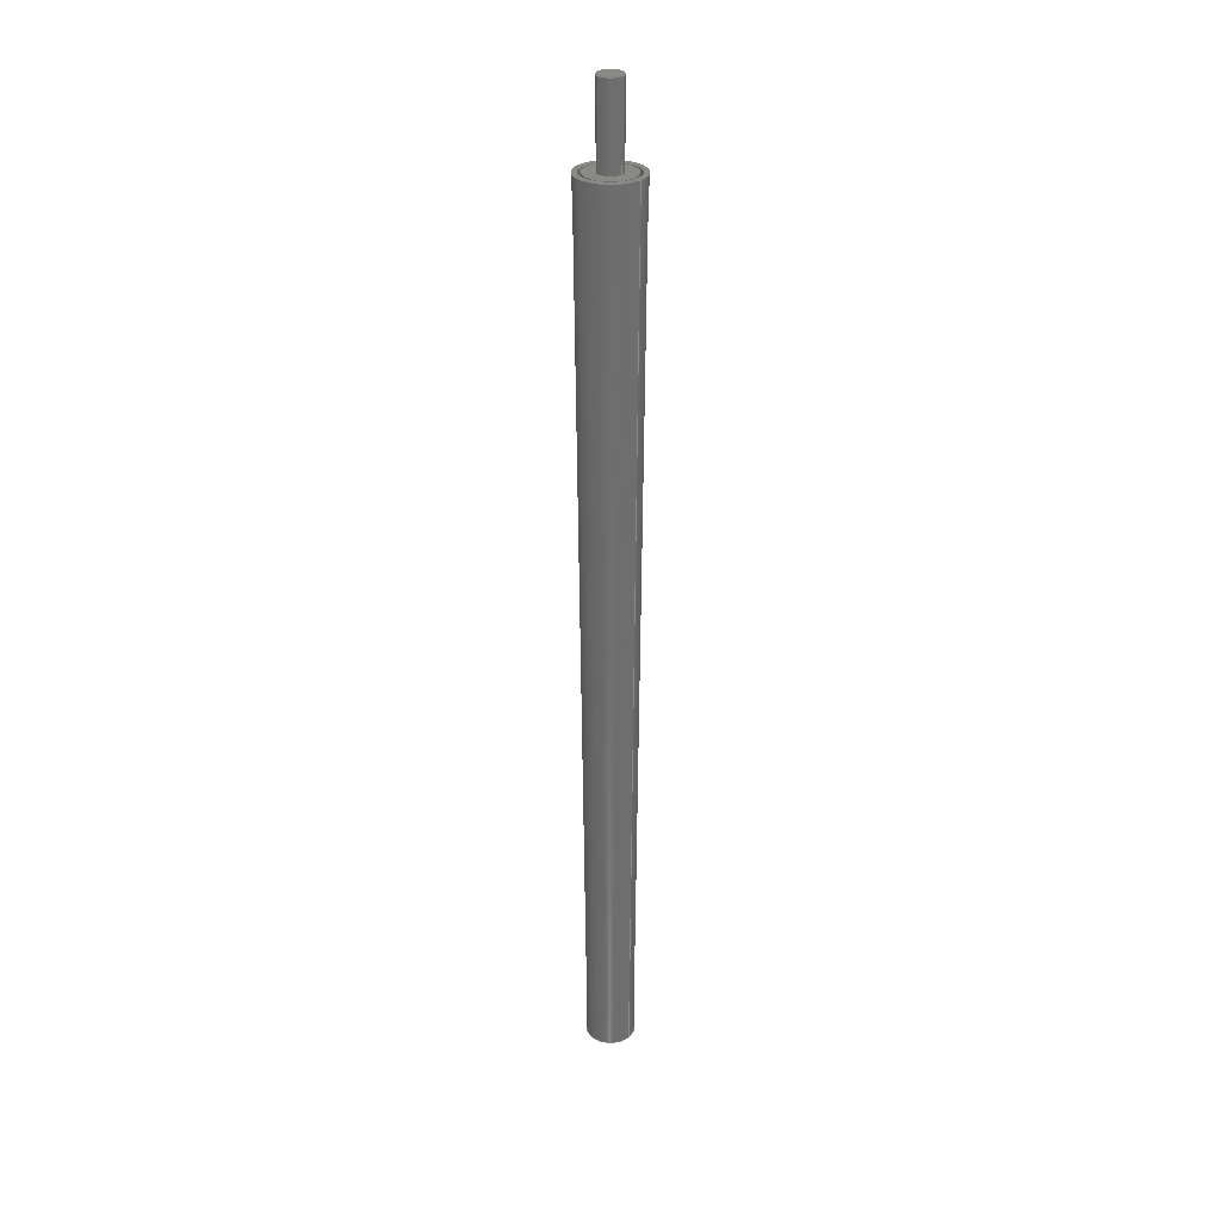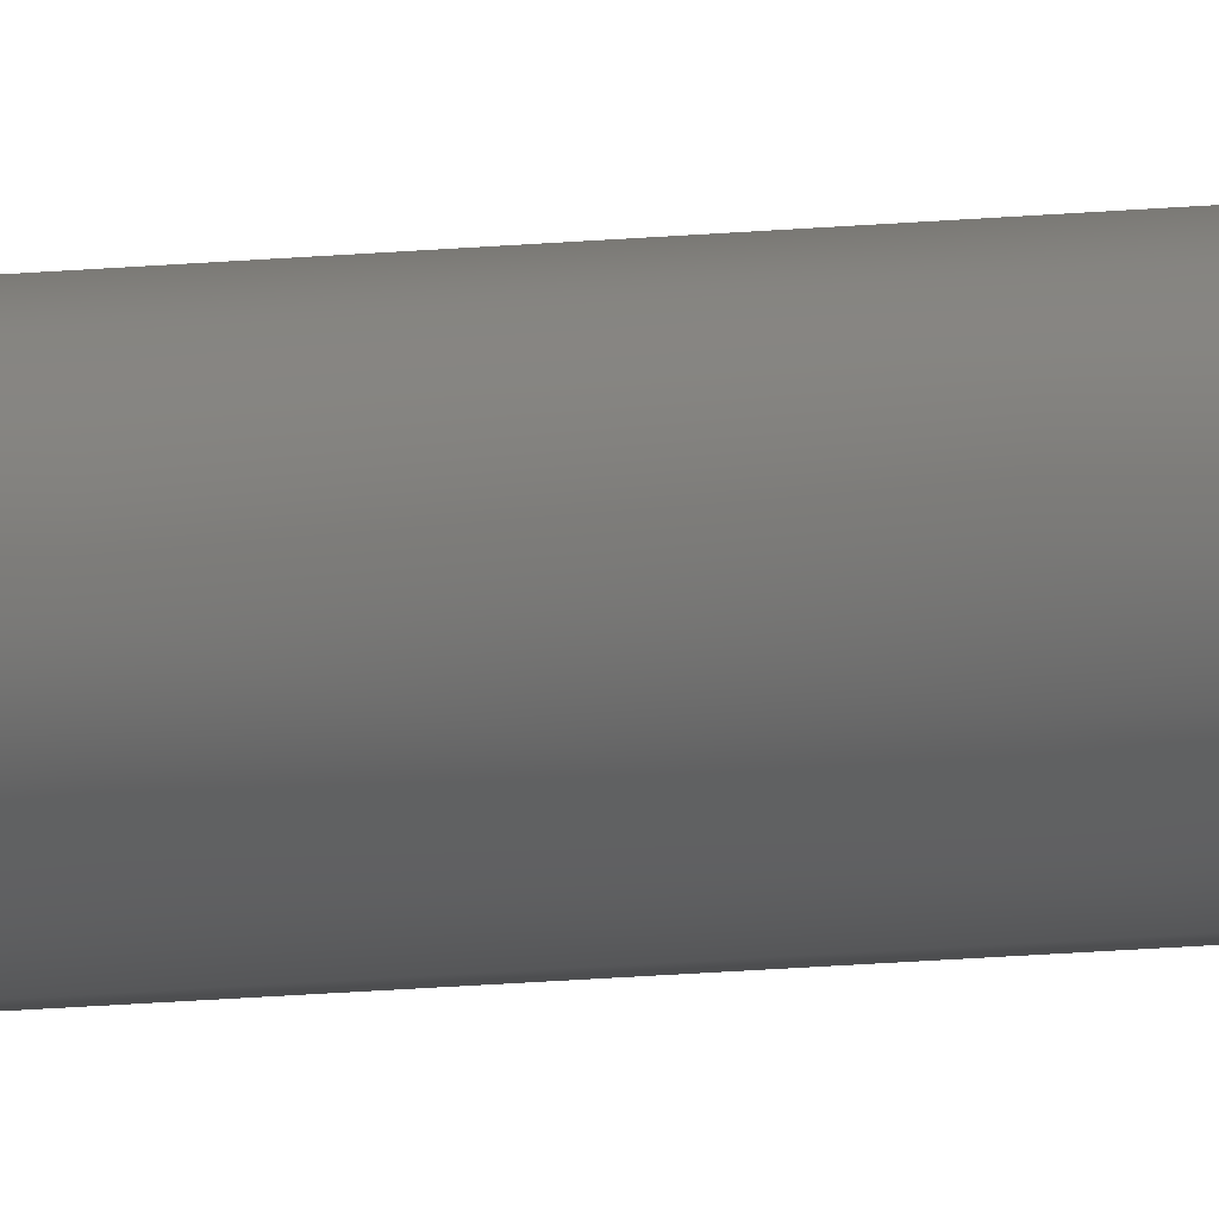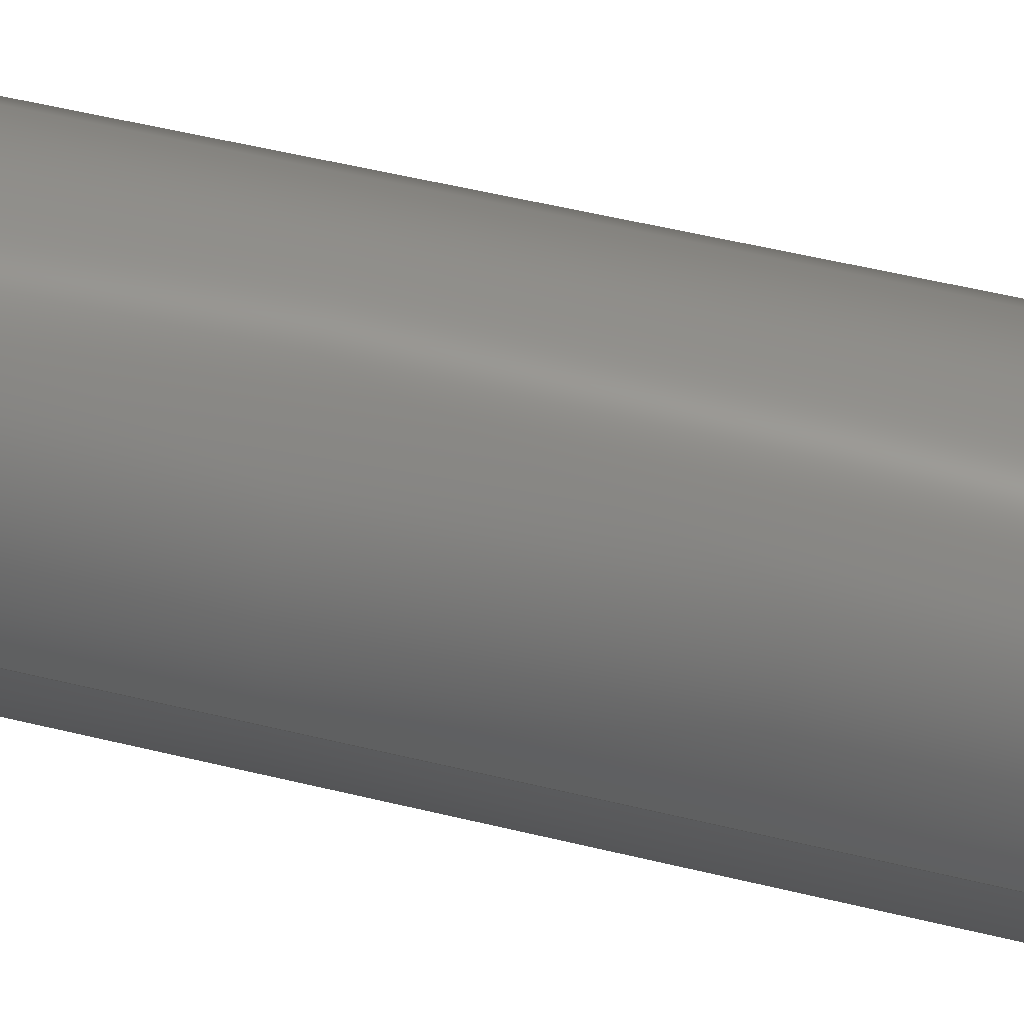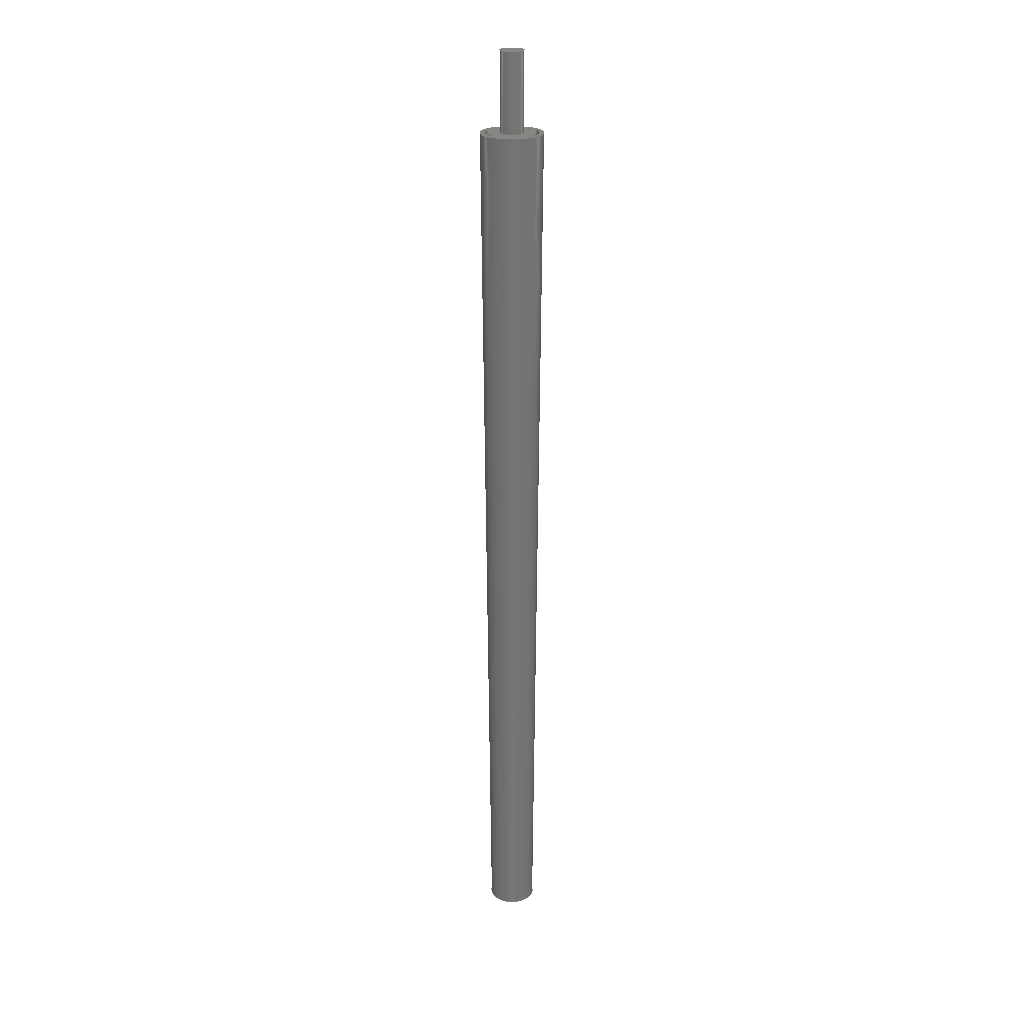
<metadata>
{"format":"step","ext":"step","renderer":"f3d","projection":"perspective","resolution":1024,"background":"white","views":[{"elev":29.4,"azim":-139.5,"up":"+Z"},{"elev":-3.7,"azim":130.8,"up":"+Y"},{"elev":55.2,"azim":-75.7,"up":"+Y"},{"elev":23.0,"azim":74.0,"up":"+Z"}]}
</metadata>
<code>
ISO-10303-21;
DATA;
#1=MECHANICAL_DESIGN_GEOMETRIC_PRESENTATION_REPRESENTATION('',(#7,#8,
#9,#10),#278);
#2=SHAPE_REPRESENTATION_RELATIONSHIP('SRR','None',#285,#3);
#3=ADVANCED_BREP_SHAPE_REPRESENTATION('',(#11,#12,#13,#14),#277);
#4=CYLINDRICAL_SURFACE('',#168,0.2);
#5=CYLINDRICAL_SURFACE('',#173,0.3);
#6=CYLINDRICAL_SURFACE('',#178,0.15);
#7=STYLED_ITEM('',(#294),#11);
#8=STYLED_ITEM('',(#295),#12);
#9=STYLED_ITEM('',(#296),#13);
#10=STYLED_ITEM('',(#297),#14);
#11=MANIFOLD_SOLID_BREP('Body1',#143);
#12=MANIFOLD_SOLID_BREP('Body2',#144);
#13=MANIFOLD_SOLID_BREP('Body13',#145);
#14=MANIFOLD_SOLID_BREP('Body14',#146);
#15=FACE_BOUND('',#41,.T.);
#16=FACE_BOUND('',#43,.T.);
#17=PLANE('',#166);
#18=PLANE('',#167);
#19=PLANE('',#171);
#20=PLANE('',#172);
#21=PLANE('',#176);
#22=PLANE('',#177);
#23=PLANE('',#181);
#24=PLANE('',#182);
#25=FACE_OUTER_BOUND('',#38,.T.);
#26=FACE_OUTER_BOUND('',#39,.T.);
#27=FACE_OUTER_BOUND('',#40,.T.);
#28=FACE_OUTER_BOUND('',#42,.T.);
#29=FACE_OUTER_BOUND('',#44,.T.);
#30=FACE_OUTER_BOUND('',#45,.T.);
#31=FACE_OUTER_BOUND('',#46,.T.);
#32=FACE_OUTER_BOUND('',#47,.T.);
#33=FACE_OUTER_BOUND('',#48,.T.);
#34=FACE_OUTER_BOUND('',#49,.T.);
#35=FACE_OUTER_BOUND('',#50,.T.);
#36=FACE_OUTER_BOUND('',#51,.T.);
#37=FACE_OUTER_BOUND('',#52,.T.);
#38=EDGE_LOOP('',(#98,#99,#100,#101));
#39=EDGE_LOOP('',(#102,#103,#104,#105));
#40=EDGE_LOOP('',(#106));
#41=EDGE_LOOP('',(#107));
#42=EDGE_LOOP('',(#108));
#43=EDGE_LOOP('',(#109));
#44=EDGE_LOOP('',(#110,#111,#112,#113));
#45=EDGE_LOOP('',(#114));
#46=EDGE_LOOP('',(#115));
#47=EDGE_LOOP('',(#116,#117,#118,#119));
#48=EDGE_LOOP('',(#120));
#49=EDGE_LOOP('',(#121));
#50=EDGE_LOOP('',(#122,#123,#124,#125));
#51=EDGE_LOOP('',(#126));
#52=EDGE_LOOP('',(#127));
#53=LINE('',#241,#58);
#54=LINE('',#247,#59);
#55=LINE('',#255,#60);
#56=LINE('',#263,#61);
#57=LINE('',#271,#62);
#58=VECTOR('',#189,0.25);
#59=VECTOR('',#196,0.3);
#60=VECTOR('',#207,0.2);
#61=VECTOR('',#218,0.3);
#62=VECTOR('',#229,0.15);
#63=CIRCLE('',#161,0.25);
#64=CIRCLE('',#162,0.3477);
#65=CIRCLE('',#164,0.3977);
#66=CIRCLE('',#165,0.3);
#67=CIRCLE('',#169,0.2);
#68=CIRCLE('',#170,0.2);
#69=CIRCLE('',#174,0.3);
#70=CIRCLE('',#175,0.3);
#71=CIRCLE('',#179,0.15);
#72=CIRCLE('',#180,0.15);
#73=VERTEX_POINT('',#238);
#74=VERTEX_POINT('',#240);
#75=VERTEX_POINT('',#244);
#76=VERTEX_POINT('',#246);
#77=VERTEX_POINT('',#252);
#78=VERTEX_POINT('',#254);
#79=VERTEX_POINT('',#260);
#80=VERTEX_POINT('',#262);
#81=VERTEX_POINT('',#268);
#82=VERTEX_POINT('',#270);
#83=EDGE_CURVE('',#73,#73,#63,.T.);
#84=EDGE_CURVE('',#73,#74,#53,.T.);
#85=EDGE_CURVE('',#74,#74,#64,.T.);
#86=EDGE_CURVE('',#75,#75,#65,.T.);
#87=EDGE_CURVE('',#75,#76,#54,.T.);
#88=EDGE_CURVE('',#76,#76,#66,.T.);
#89=EDGE_CURVE('',#77,#77,#67,.T.);
#90=EDGE_CURVE('',#77,#78,#55,.T.);
#91=EDGE_CURVE('',#78,#78,#68,.T.);
#92=EDGE_CURVE('',#79,#79,#69,.T.);
#93=EDGE_CURVE('',#79,#80,#56,.T.);
#94=EDGE_CURVE('',#80,#80,#70,.T.);
#95=EDGE_CURVE('',#81,#81,#71,.T.);
#96=EDGE_CURVE('',#81,#82,#57,.T.);
#97=EDGE_CURVE('',#82,#82,#72,.T.);
#98=ORIENTED_EDGE('',*,*,#83,.F.);
#99=ORIENTED_EDGE('',*,*,#84,.T.);
#100=ORIENTED_EDGE('',*,*,#85,.F.);
#101=ORIENTED_EDGE('',*,*,#84,.F.);
#102=ORIENTED_EDGE('',*,*,#86,.T.);
#103=ORIENTED_EDGE('',*,*,#87,.T.);
#104=ORIENTED_EDGE('',*,*,#88,.T.);
#105=ORIENTED_EDGE('',*,*,#87,.F.);
#106=ORIENTED_EDGE('',*,*,#86,.F.);
#107=ORIENTED_EDGE('',*,*,#85,.T.);
#108=ORIENTED_EDGE('',*,*,#88,.F.);
#109=ORIENTED_EDGE('',*,*,#83,.T.);
#110=ORIENTED_EDGE('',*,*,#89,.F.);
#111=ORIENTED_EDGE('',*,*,#90,.T.);
#112=ORIENTED_EDGE('',*,*,#91,.F.);
#113=ORIENTED_EDGE('',*,*,#90,.F.);
#114=ORIENTED_EDGE('',*,*,#91,.T.);
#115=ORIENTED_EDGE('',*,*,#89,.T.);
#116=ORIENTED_EDGE('',*,*,#92,.F.);
#117=ORIENTED_EDGE('',*,*,#93,.T.);
#118=ORIENTED_EDGE('',*,*,#94,.F.);
#119=ORIENTED_EDGE('',*,*,#93,.F.);
#120=ORIENTED_EDGE('',*,*,#94,.T.);
#121=ORIENTED_EDGE('',*,*,#92,.T.);
#122=ORIENTED_EDGE('',*,*,#95,.F.);
#123=ORIENTED_EDGE('',*,*,#96,.T.);
#124=ORIENTED_EDGE('',*,*,#97,.T.);
#125=ORIENTED_EDGE('',*,*,#96,.F.);
#126=ORIENTED_EDGE('',*,*,#95,.T.);
#127=ORIENTED_EDGE('',*,*,#97,.F.);
#128=CONICAL_SURFACE('',#160,0.25,0.008727);
#129=CONICAL_SURFACE('',#163,0.3,0.008727);
#130=ADVANCED_FACE('',(#25),#128,.F.);
#131=ADVANCED_FACE('',(#26),#129,.T.);
#132=ADVANCED_FACE('',(#27,#15),#17,.T.);
#133=ADVANCED_FACE('',(#28,#16),#18,.F.);
#134=ADVANCED_FACE('',(#29),#4,.T.);
#135=ADVANCED_FACE('',(#30),#19,.T.);
#136=ADVANCED_FACE('',(#31),#20,.F.);
#137=ADVANCED_FACE('',(#32),#5,.T.);
#138=ADVANCED_FACE('',(#33),#21,.T.);
#139=ADVANCED_FACE('',(#34),#22,.F.);
#140=ADVANCED_FACE('',(#35),#6,.T.);
#141=ADVANCED_FACE('',(#36),#23,.T.);
#142=ADVANCED_FACE('',(#37),#24,.F.);
#143=CLOSED_SHELL('',(#130,#131,#132,#133));
#144=CLOSED_SHELL('',(#134,#135,#136));
#145=CLOSED_SHELL('',(#137,#138,#139));
#146=CLOSED_SHELL('',(#140,#141,#142));
#147=DERIVED_UNIT_ELEMENT(#149,1);
#148=DERIVED_UNIT_ELEMENT(#280,3);
#149=(
MASS_UNIT()
NAMED_UNIT(*)
SI_UNIT(.KILO.,.GRAM.)
);
#150=DERIVED_UNIT((#147,#148));
#151=MEASURE_REPRESENTATION_ITEM('density measure',
POSITIVE_RATIO_MEASURE(7850),#150);
#152=PROPERTY_DEFINITION_REPRESENTATION(#157,#154);
#153=PROPERTY_DEFINITION_REPRESENTATION(#158,#155);
#154=REPRESENTATION('material name',(#156),#277);
#155=REPRESENTATION('density',(#151),#277);
#156=DESCRIPTIVE_REPRESENTATION_ITEM('Steel','Steel');
#157=PROPERTY_DEFINITION('material property','material name',#287);
#158=PROPERTY_DEFINITION('material property','density of part',#287);
#159=AXIS2_PLACEMENT_3D('placement',#236,#183,#184);
#160=AXIS2_PLACEMENT_3D('',#237,#185,#186);
#161=AXIS2_PLACEMENT_3D('',#239,#187,#188);
#162=AXIS2_PLACEMENT_3D('',#242,#190,#191);
#163=AXIS2_PLACEMENT_3D('',#243,#192,#193);
#164=AXIS2_PLACEMENT_3D('',#245,#194,#195);
#165=AXIS2_PLACEMENT_3D('',#248,#197,#198);
#166=AXIS2_PLACEMENT_3D('',#249,#199,#200);
#167=AXIS2_PLACEMENT_3D('',#250,#201,#202);
#168=AXIS2_PLACEMENT_3D('',#251,#203,#204);
#169=AXIS2_PLACEMENT_3D('',#253,#205,#206);
#170=AXIS2_PLACEMENT_3D('',#256,#208,#209);
#171=AXIS2_PLACEMENT_3D('',#257,#210,#211);
#172=AXIS2_PLACEMENT_3D('',#258,#212,#213);
#173=AXIS2_PLACEMENT_3D('',#259,#214,#215);
#174=AXIS2_PLACEMENT_3D('',#261,#216,#217);
#175=AXIS2_PLACEMENT_3D('',#264,#219,#220);
#176=AXIS2_PLACEMENT_3D('',#265,#221,#222);
#177=AXIS2_PLACEMENT_3D('',#266,#223,#224);
#178=AXIS2_PLACEMENT_3D('',#267,#225,#226);
#179=AXIS2_PLACEMENT_3D('',#269,#227,#228);
#180=AXIS2_PLACEMENT_3D('',#272,#230,#231);
#181=AXIS2_PLACEMENT_3D('',#273,#232,#233);
#182=AXIS2_PLACEMENT_3D('',#274,#234,#235);
#183=DIRECTION('axis',(0,0,1));
#184=DIRECTION('refdir',(1,0,0));
#185=DIRECTION('center_axis',(0,0,1));
#186=DIRECTION('ref_axis',(-1,0,0));
#187=DIRECTION('center_axis',(0,0,1));
#188=DIRECTION('ref_axis',(-1,0,0));
#189=DIRECTION('',(0.008727,1.069e-18,1));
#190=DIRECTION('center_axis',(0,0,-1));
#191=DIRECTION('ref_axis',(-1,0,0));
#192=DIRECTION('center_axis',(0,0,1));
#193=DIRECTION('ref_axis',(1,0,0));
#194=DIRECTION('center_axis',(0,0,-1));
#195=DIRECTION('ref_axis',(1,0,0));
#196=DIRECTION('',(0.008727,1.069e-18,-1));
#197=DIRECTION('center_axis',(0,0,1));
#198=DIRECTION('ref_axis',(1,0,0));
#199=DIRECTION('center_axis',(0,0,1));
#200=DIRECTION('ref_axis',(1,0,0));
#201=DIRECTION('center_axis',(0,0,1));
#202=DIRECTION('ref_axis',(1,0,0));
#203=DIRECTION('center_axis',(0,0,-1));
#204=DIRECTION('ref_axis',(1,0,0));
#205=DIRECTION('center_axis',(0,0,-1));
#206=DIRECTION('ref_axis',(1,0,0));
#207=DIRECTION('',(0,0,1));
#208=DIRECTION('center_axis',(0,0,1));
#209=DIRECTION('ref_axis',(1,0,0));
#210=DIRECTION('center_axis',(0,0,1));
#211=DIRECTION('ref_axis',(1,0,0));
#212=DIRECTION('center_axis',(0,0,1));
#213=DIRECTION('ref_axis',(1,0,0));
#214=DIRECTION('center_axis',(0,0,-1));
#215=DIRECTION('ref_axis',(1,0,0));
#216=DIRECTION('center_axis',(0,0,-1));
#217=DIRECTION('ref_axis',(1,0,0));
#218=DIRECTION('',(0,0,1));
#219=DIRECTION('center_axis',(0,0,1));
#220=DIRECTION('ref_axis',(1,0,0));
#221=DIRECTION('center_axis',(0,0,1));
#222=DIRECTION('ref_axis',(1,0,0));
#223=DIRECTION('center_axis',(0,0,1));
#224=DIRECTION('ref_axis',(1,0,0));
#225=DIRECTION('center_axis',(0,0,1));
#226=DIRECTION('ref_axis',(1,0,0));
#227=DIRECTION('center_axis',(0,0,1));
#228=DIRECTION('ref_axis',(1,0,0));
#229=DIRECTION('',(0,0,-1));
#230=DIRECTION('center_axis',(0,0,1));
#231=DIRECTION('ref_axis',(1,0,0));
#232=DIRECTION('center_axis',(0,0,1));
#233=DIRECTION('ref_axis',(1,0,0));
#234=DIRECTION('center_axis',(0,0,1));
#235=DIRECTION('ref_axis',(1,0,0));
#236=CARTESIAN_POINT('',(0,0,0));
#237=CARTESIAN_POINT('Origin',(-2.5,3,0));
#238=CARTESIAN_POINT('',(-2.25,3,0));
#239=CARTESIAN_POINT('Origin',(-2.5,3,0));
#240=CARTESIAN_POINT('',(-2.152,3,11.2));
#241=CARTESIAN_POINT('',(-2.25,3,0));
#242=CARTESIAN_POINT('Origin',(-2.5,3,11.2));
#243=CARTESIAN_POINT('Origin',(-2.5,3,0));
#244=CARTESIAN_POINT('',(-2.898,3,11.2));
#245=CARTESIAN_POINT('Origin',(-2.5,3,11.2));
#246=CARTESIAN_POINT('',(-2.8,3,0));
#247=CARTESIAN_POINT('',(-2.8,3,0));
#248=CARTESIAN_POINT('Origin',(-2.5,3,0));
#249=CARTESIAN_POINT('Origin',(-2.5,3,11.2));
#250=CARTESIAN_POINT('Origin',(-2.5,3,0));
#251=CARTESIAN_POINT('Origin',(-2.5,3,11.2));
#252=CARTESIAN_POINT('',(-2.7,3,1.8));
#253=CARTESIAN_POINT('Origin',(-2.5,3,1.8));
#254=CARTESIAN_POINT('',(-2.7,3,11.2));
#255=CARTESIAN_POINT('',(-2.7,3,11.2));
#256=CARTESIAN_POINT('Origin',(-2.5,3,11.2));
#257=CARTESIAN_POINT('Origin',(-2.5,3,11.2));
#258=CARTESIAN_POINT('Origin',(-2.5,3,1.8));
#259=CARTESIAN_POINT('Origin',(-2.5,3,11.2));
#260=CARTESIAN_POINT('',(-2.8,3,10));
#261=CARTESIAN_POINT('Origin',(-2.5,3,10));
#262=CARTESIAN_POINT('',(-2.8,3,11.2));
#263=CARTESIAN_POINT('',(-2.8,3,11.2));
#264=CARTESIAN_POINT('Origin',(-2.5,3,11.2));
#265=CARTESIAN_POINT('Origin',(-2.5,3,11.2));
#266=CARTESIAN_POINT('Origin',(-2.5,3,10));
#267=CARTESIAN_POINT('Origin',(-2.5,3,11.2));
#268=CARTESIAN_POINT('',(-2.65,3,12.2));
#269=CARTESIAN_POINT('Origin',(-2.5,3,12.2));
#270=CARTESIAN_POINT('',(-2.65,3,11.2));
#271=CARTESIAN_POINT('',(-2.65,3,11.2));
#272=CARTESIAN_POINT('Origin',(-2.5,3,11.2));
#273=CARTESIAN_POINT('Origin',(-2.5,3,12.2));
#274=CARTESIAN_POINT('Origin',(-2.5,3,11.2));
#275=UNCERTAINTY_MEASURE_WITH_UNIT(LENGTH_MEASURE(0.001),#279,
'DISTANCE_ACCURACY_VALUE',
'Maximum model space distance between geometric entities at asserted c
onnectivities');
#276=UNCERTAINTY_MEASURE_WITH_UNIT(LENGTH_MEASURE(0.001),#279,
'DISTANCE_ACCURACY_VALUE',
'Maximum model space distance between geometric entities at asserted c
onnectivities');
#277=(
GEOMETRIC_REPRESENTATION_CONTEXT(3)
GLOBAL_UNCERTAINTY_ASSIGNED_CONTEXT((#275))
GLOBAL_UNIT_ASSIGNED_CONTEXT((#279,#281,#282))
REPRESENTATION_CONTEXT('','3D')
);
#278=(
GEOMETRIC_REPRESENTATION_CONTEXT(3)
GLOBAL_UNCERTAINTY_ASSIGNED_CONTEXT((#276))
GLOBAL_UNIT_ASSIGNED_CONTEXT((#279,#281,#282))
REPRESENTATION_CONTEXT('','3D')
);
#279=(
LENGTH_UNIT()
NAMED_UNIT(*)
SI_UNIT(.CENTI.,.METRE.)
);
#280=(
LENGTH_UNIT()
NAMED_UNIT(*)
SI_UNIT($,.METRE.)
);
#281=(
NAMED_UNIT(*)
PLANE_ANGLE_UNIT()
SI_UNIT($,.RADIAN.)
);
#282=(
NAMED_UNIT(*)
SI_UNIT($,.STERADIAN.)
SOLID_ANGLE_UNIT()
);
#283=SHAPE_DEFINITION_REPRESENTATION(#284,#285);
#284=PRODUCT_DEFINITION_SHAPE('',$,#287);
#285=SHAPE_REPRESENTATION('',(#159),#277);
#286=PRODUCT_DEFINITION_CONTEXT('part definition',#291,'design');
#287=PRODUCT_DEFINITION('Untitled','Untitled',#288,#286);
#288=PRODUCT_DEFINITION_FORMATION('',$,#293);
#289=PRODUCT_RELATED_PRODUCT_CATEGORY('Untitled','Untitled',(#293));
#290=APPLICATION_PROTOCOL_DEFINITION('international standard',
'automotive_design',2009,#291);
#291=APPLICATION_CONTEXT(
'Core Data for Automotive Mechanical Design Process');
#292=PRODUCT_CONTEXT('part definition',#291,'mechanical');
#293=PRODUCT('Untitled','Untitled',$,(#292));
#294=PRESENTATION_STYLE_ASSIGNMENT((#298));
#295=PRESENTATION_STYLE_ASSIGNMENT((#299));
#296=PRESENTATION_STYLE_ASSIGNMENT((#300));
#297=PRESENTATION_STYLE_ASSIGNMENT((#301));
#298=SURFACE_STYLE_USAGE(.BOTH.,#302);
#299=SURFACE_STYLE_USAGE(.BOTH.,#303);
#300=SURFACE_STYLE_USAGE(.BOTH.,#304);
#301=SURFACE_STYLE_USAGE(.BOTH.,#305);
#302=SURFACE_SIDE_STYLE('',(#306));
#303=SURFACE_SIDE_STYLE('',(#307));
#304=SURFACE_SIDE_STYLE('',(#308));
#305=SURFACE_SIDE_STYLE('',(#309));
#306=SURFACE_STYLE_FILL_AREA(#310);
#307=SURFACE_STYLE_FILL_AREA(#311);
#308=SURFACE_STYLE_FILL_AREA(#312);
#309=SURFACE_STYLE_FILL_AREA(#313);
#310=FILL_AREA_STYLE('Steel - Satin',(#314));
#311=FILL_AREA_STYLE('Polycarbonate (Clear)',(#315));
#312=FILL_AREA_STYLE('Plastic - Matte (Black)',(#316));
#313=FILL_AREA_STYLE('Silicone (White)',(#317));
#314=FILL_AREA_STYLE_COLOUR('Steel - Satin',#318);
#315=FILL_AREA_STYLE_COLOUR('Polycarbonate (Clear)',#319);
#316=FILL_AREA_STYLE_COLOUR('Plastic - Matte (Black)',#320);
#317=FILL_AREA_STYLE_COLOUR('Silicone (White)',#321);
#318=COLOUR_RGB('Steel - Satin',0.6275,0.6275,0.6275);
#319=COLOUR_RGB('Polycarbonate (Clear)',0.9647,0.9647,
0.9529);
#320=COLOUR_RGB('Plastic - Matte (Black)',0.09804,0.09804,
0.09804);
#321=COLOUR_RGB('Silicone (White)',0.9647,0.9647,
0.9529);
ENDSEC;
END-ISO-10303-21;

</code>
